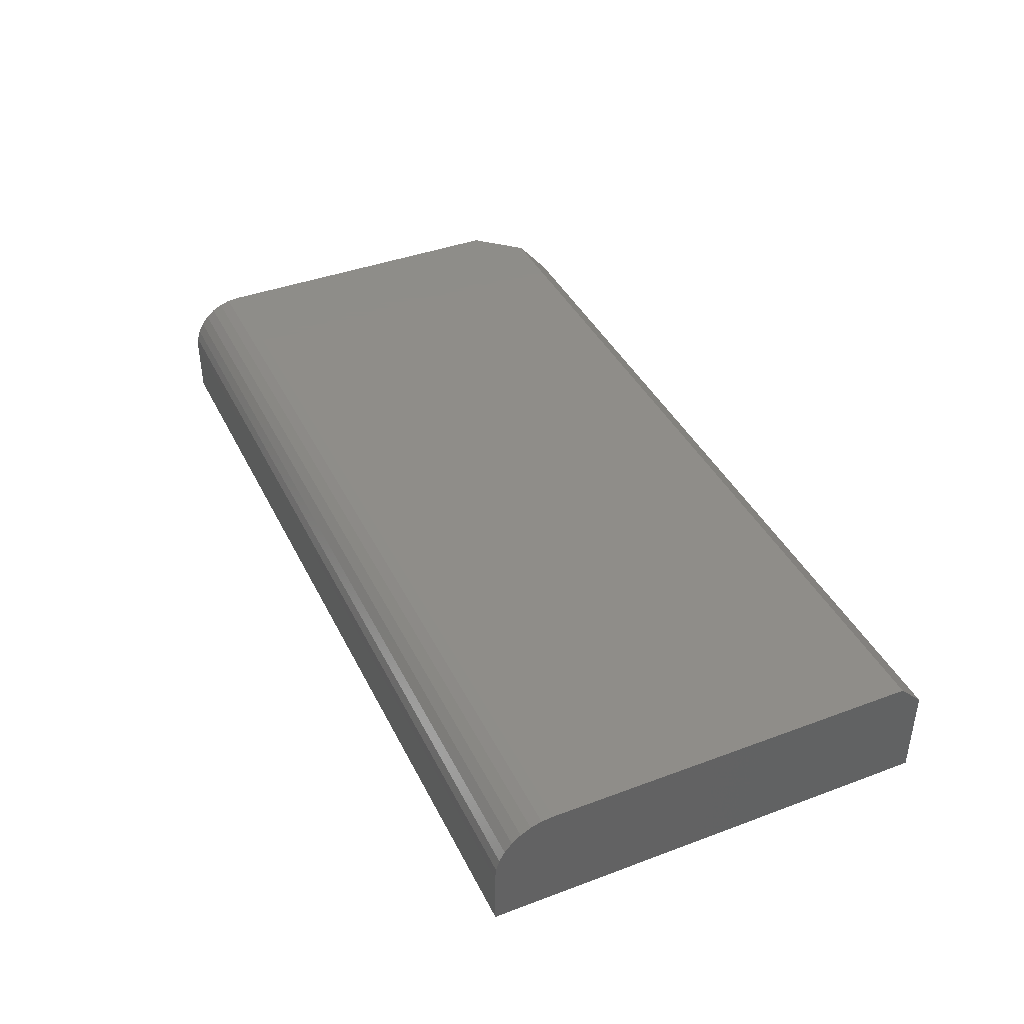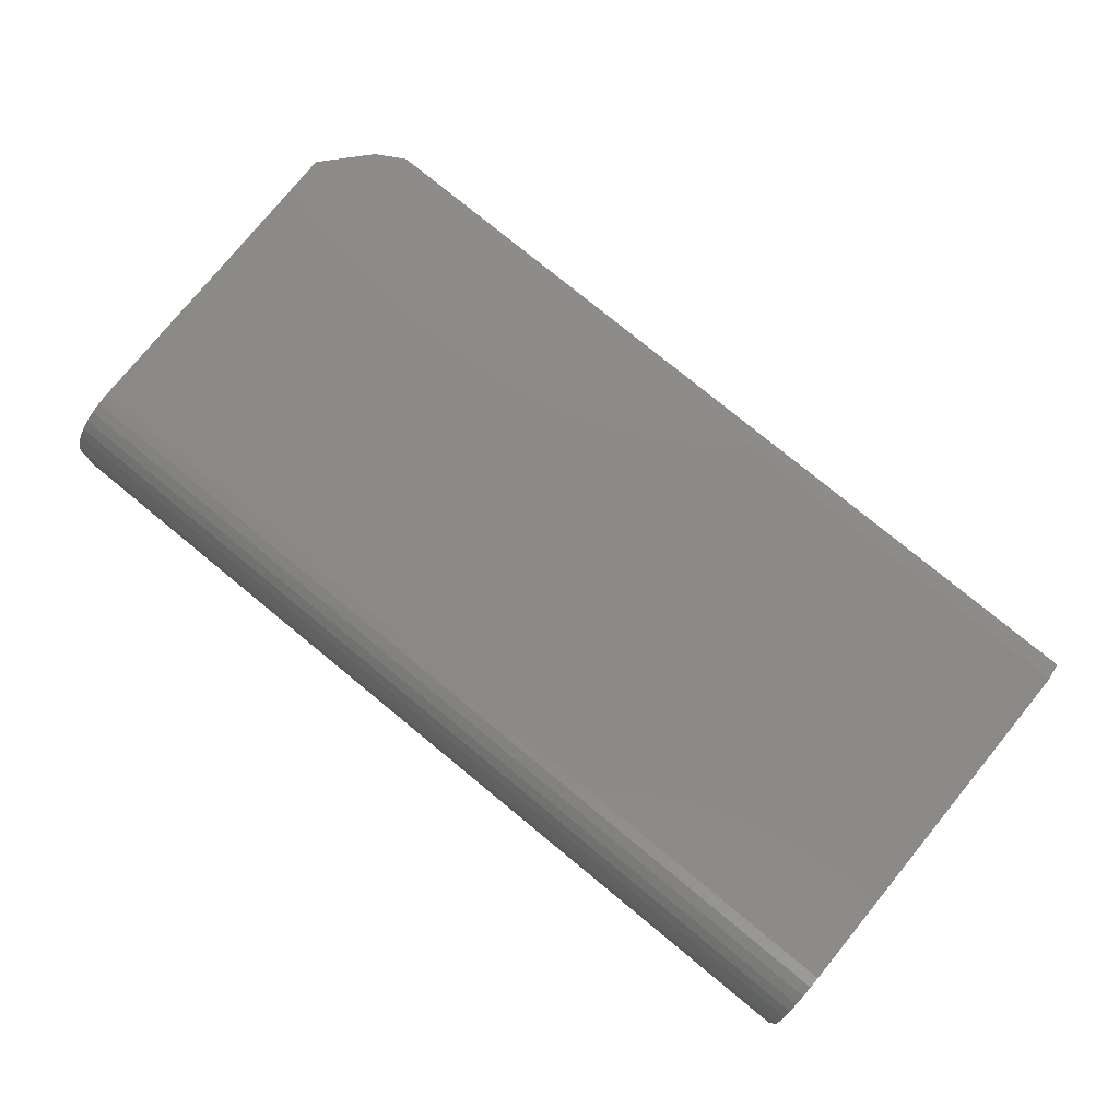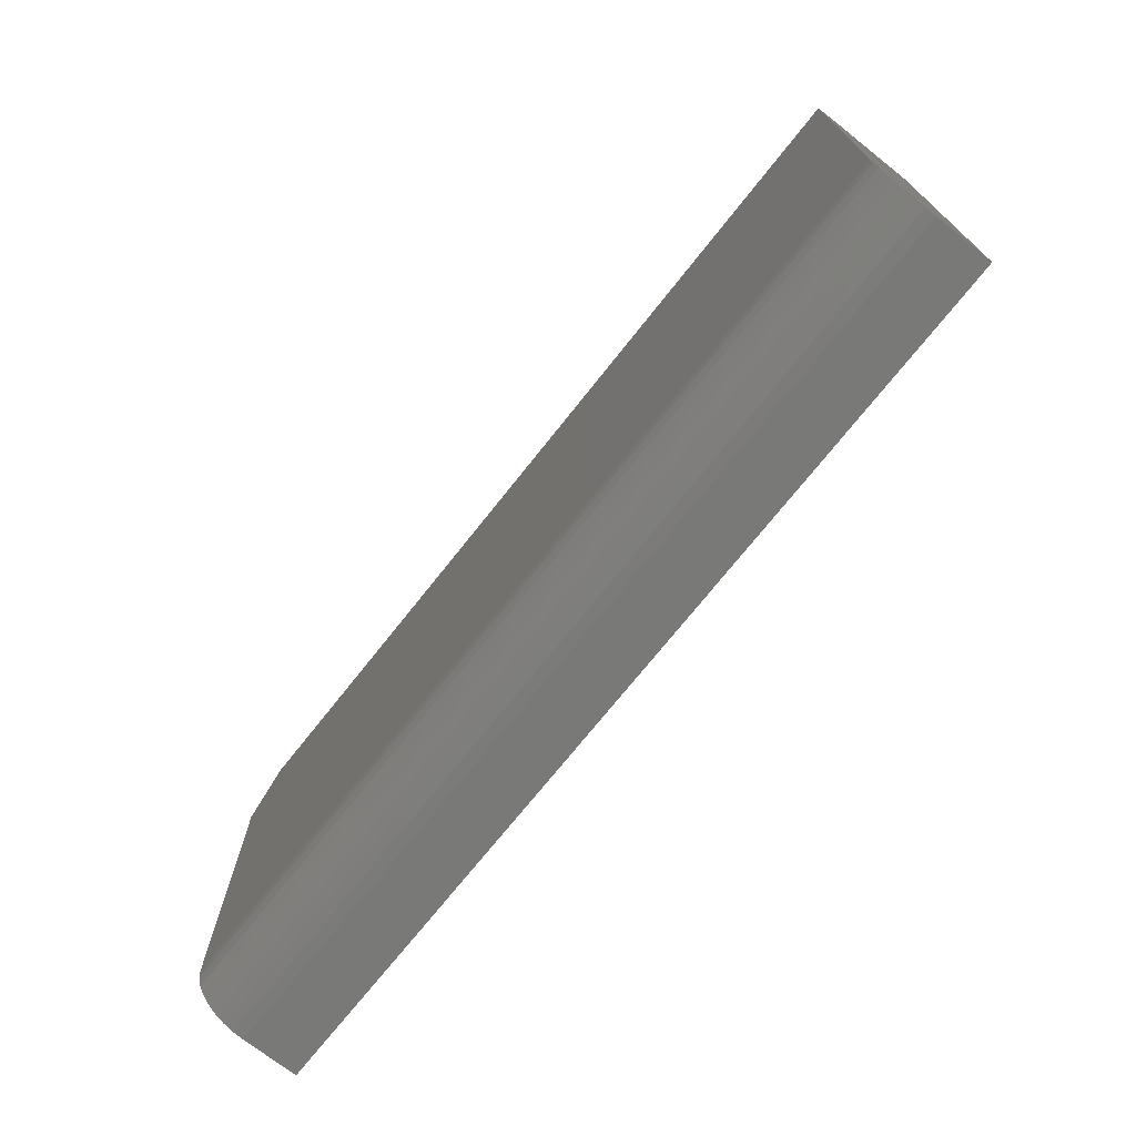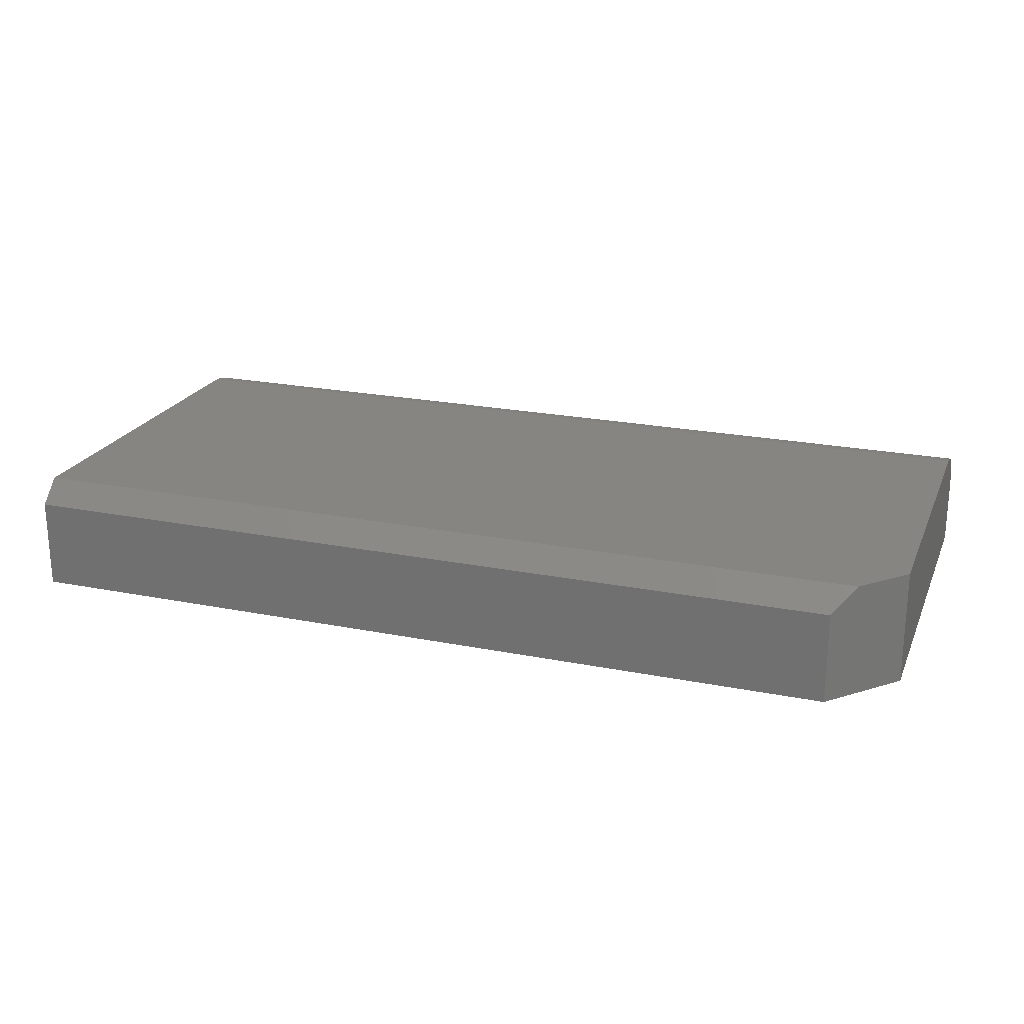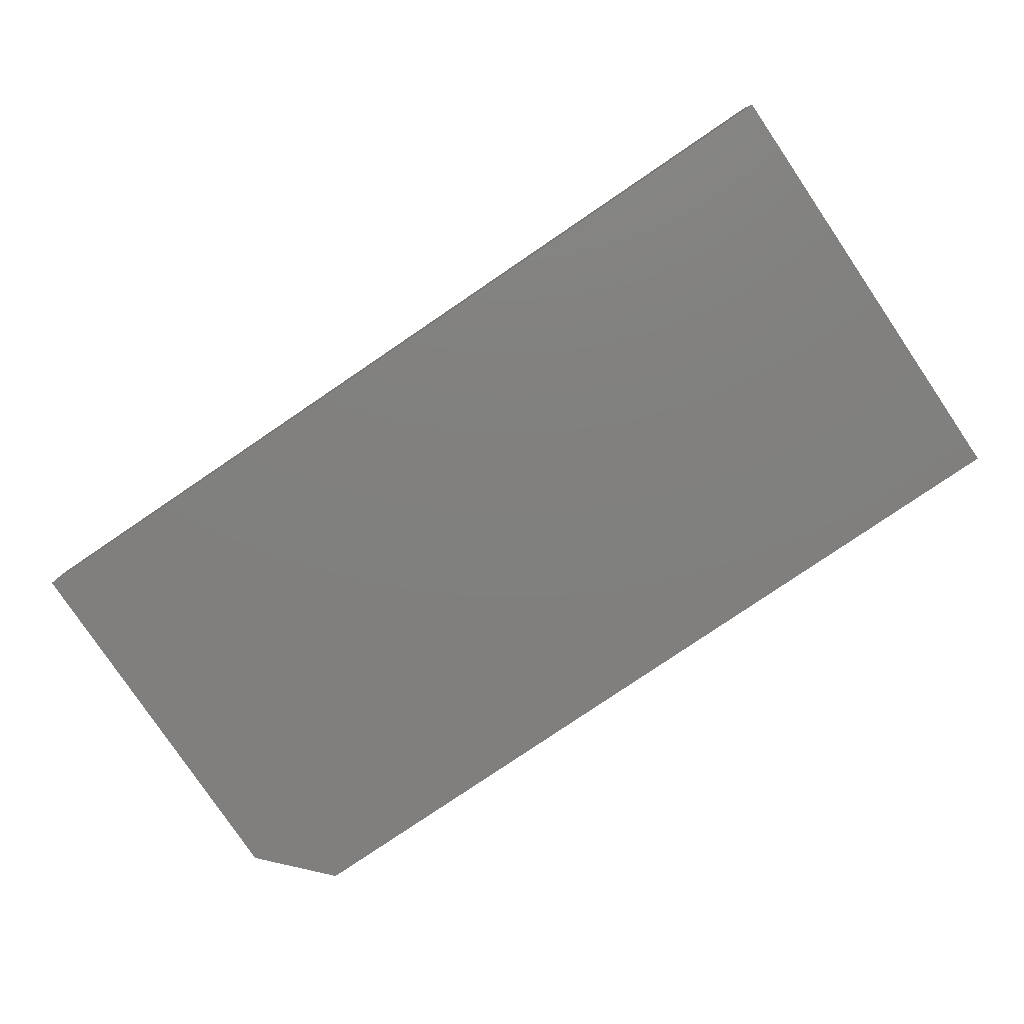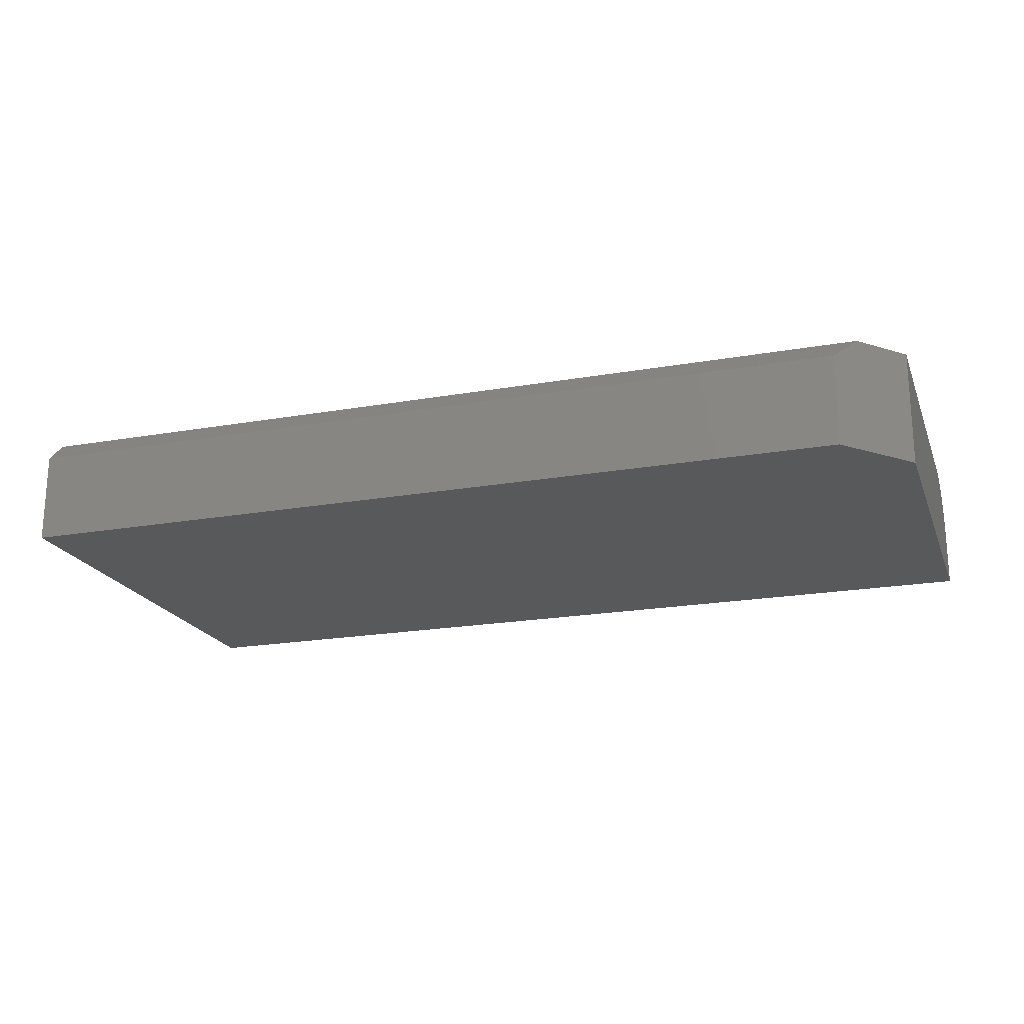
<metadata>
{"format":"stl","ext":"stl","renderer":"f3d","projection":"perspective","resolution":1024,"background":"white","views":[{"elev":40.5,"azim":65.4,"up":"+Z"},{"elev":78.2,"azim":39.3,"up":"+Z"},{"elev":-71.8,"azim":51.7,"up":"+Y"},{"elev":22.0,"azim":-160.8,"up":"+Z"},{"elev":-80.0,"azim":34.1,"up":"+Z"},{"elev":-20.3,"azim":-162.1,"up":"+Z"}]}
</metadata>
<code>
# stl→obj: 28 verts, 52 faces
v 0.75 0.3997 0.1562
v 0.75 0.4309 0.125
v -0.4427 0.3997 0.1562
v -0.4141 0.4309 0.125
v -0.5 -0.1094 0.1562
v 0.75 -0.1094 0.1562
v -0.5 0.3372 0.1562
v -0.5 -0.1875 0
v -0.5 -0.1875 0.07812
v -0.5 -0.186 0.09337
v -0.5 -0.1816 0.108
v -0.5 -0.1743 0.1215
v -0.5 -0.1646 0.1334
v -0.5 -0.1528 0.1431
v -0.5 -0.1393 0.1503
v -0.5 -0.1246 0.1547
v -0.5 0.3372 0
v 0.75 0.4309 0
v -0.4141 0.4309 0
v 0.75 -0.1875 0
v 0.75 -0.1246 0.1547
v 0.75 -0.1393 0.1503
v 0.75 -0.1528 0.1431
v 0.75 -0.1646 0.1334
v 0.75 -0.1743 0.1215
v 0.75 -0.1816 0.108
v 0.75 -0.186 0.09337
v 0.75 -0.1875 0.07812
f 1 2 3
f 3 2 4
f 5 6 7
f 7 6 1
f 7 1 3
f 8 9 10
f 8 10 11
f 8 11 12
f 8 12 13
f 8 13 14
f 8 14 15
f 8 15 16
f 8 16 5
f 8 5 7
f 8 7 17
f 2 18 4
f 4 18 19
f 19 18 17
f 17 18 20
f 17 20 8
f 3 4 7
f 7 4 19
f 7 19 17
f 1 18 2
f 6 21 22
f 6 22 23
f 6 23 24
f 6 24 25
f 6 25 26
f 6 26 27
f 6 27 28
f 6 28 20
f 6 20 18
f 6 18 1
f 9 8 28
f 28 8 20
f 9 28 10
f 10 28 27
f 10 27 11
f 11 27 26
f 11 26 12
f 12 26 25
f 12 25 13
f 13 25 24
f 13 24 14
f 14 24 23
f 14 23 15
f 15 23 22
f 15 22 16
f 16 22 21
f 16 21 5
f 5 21 6

</code>
